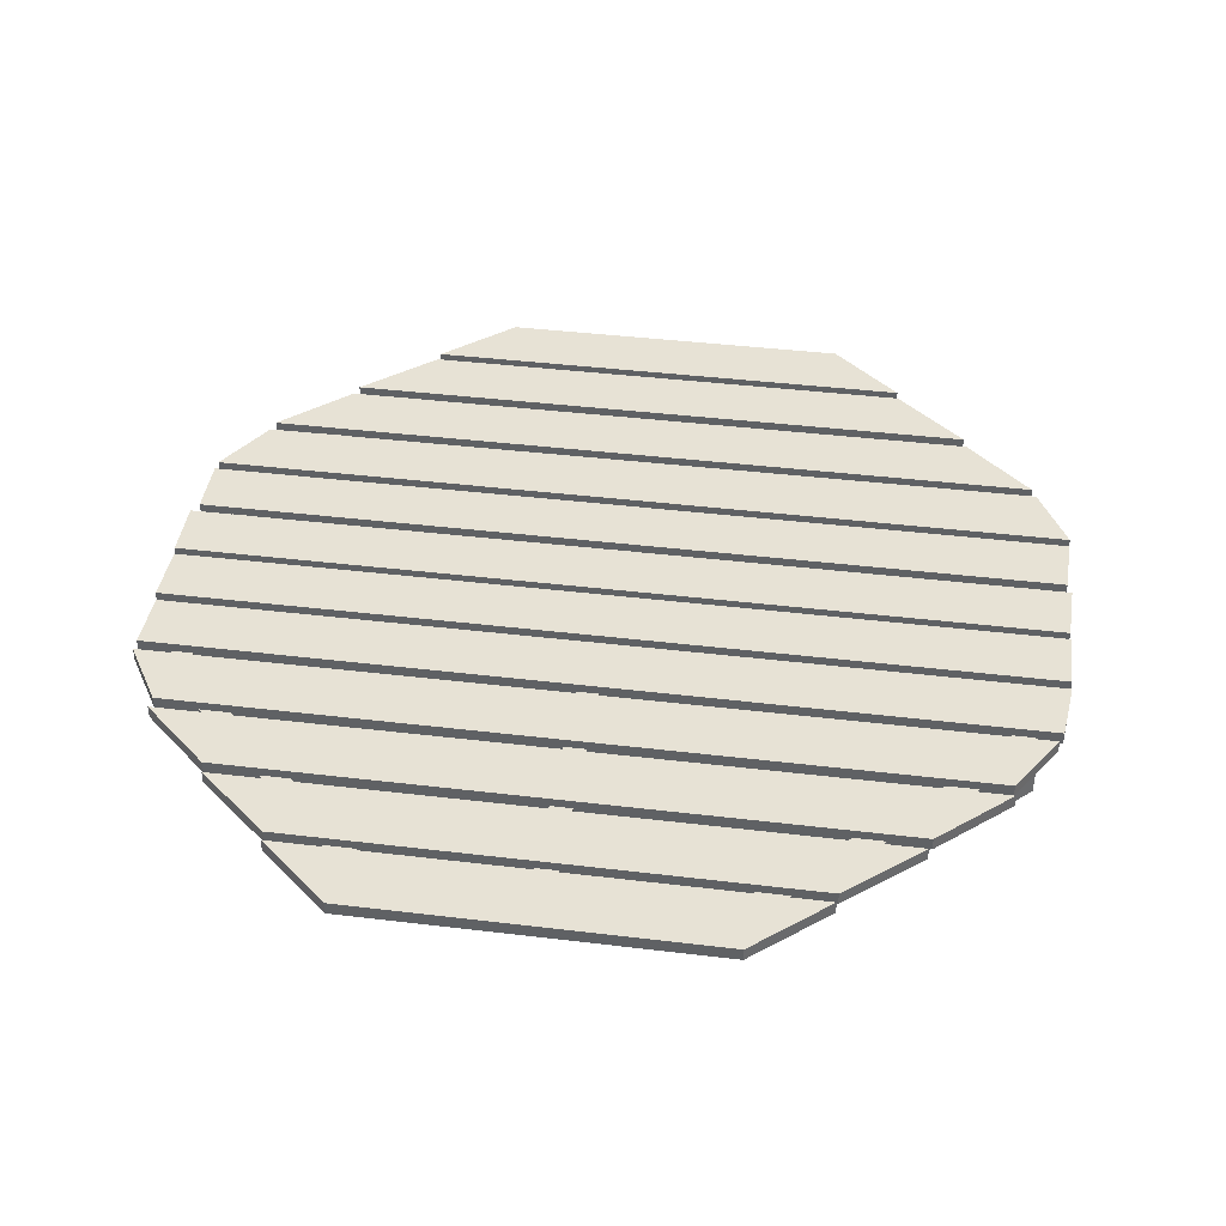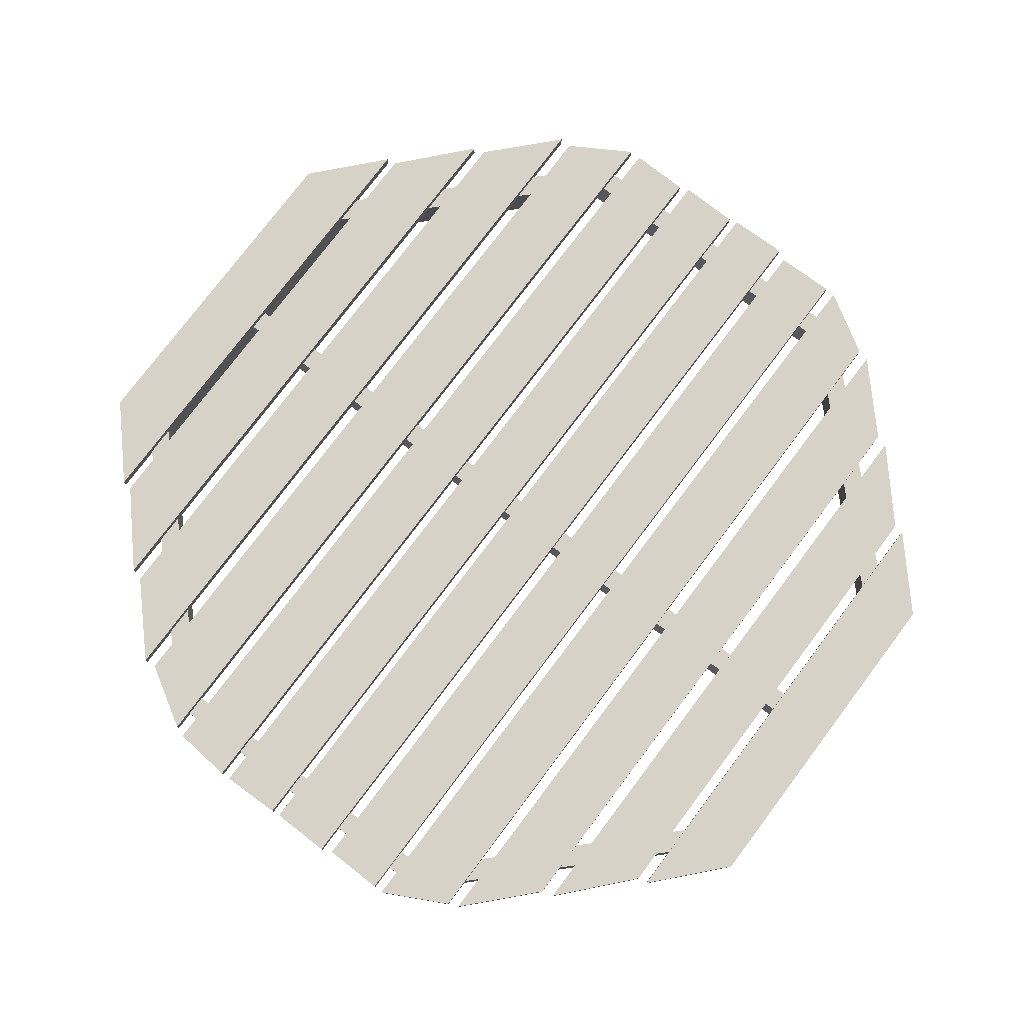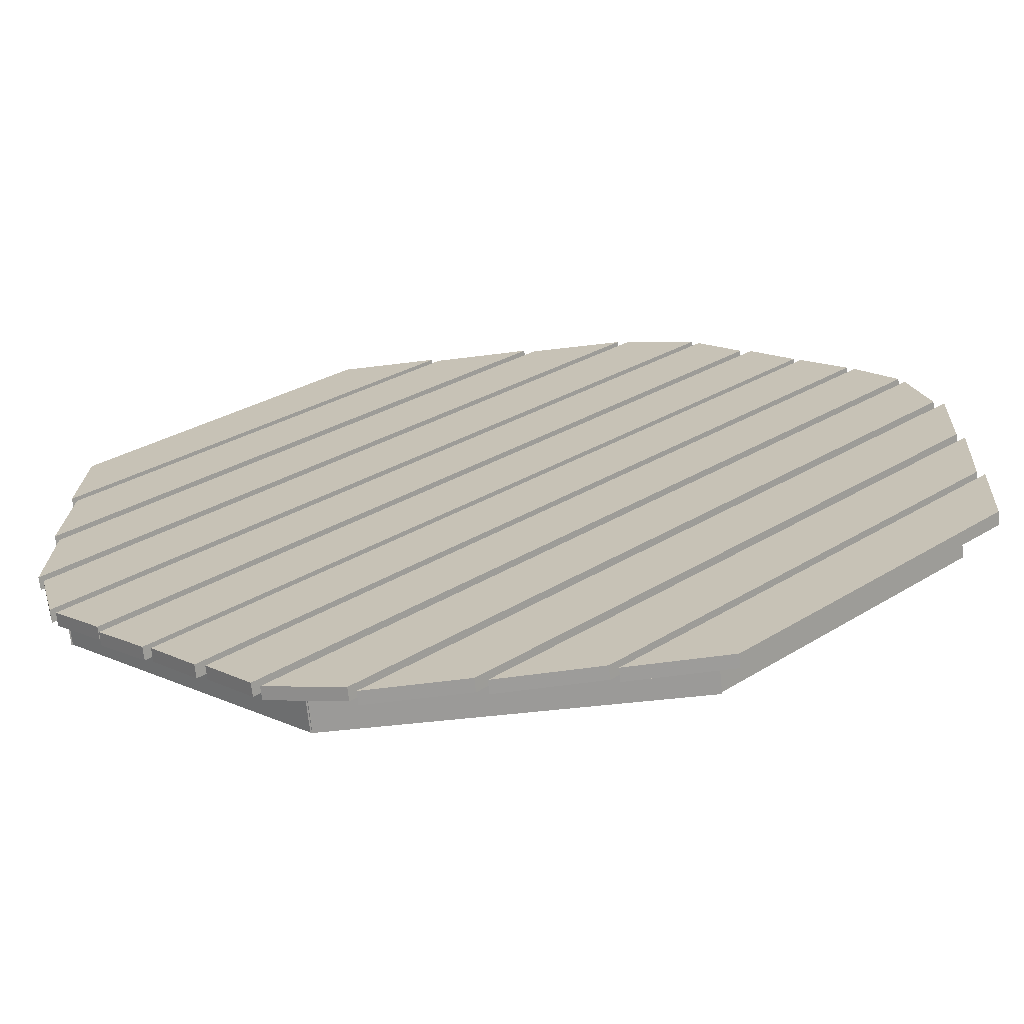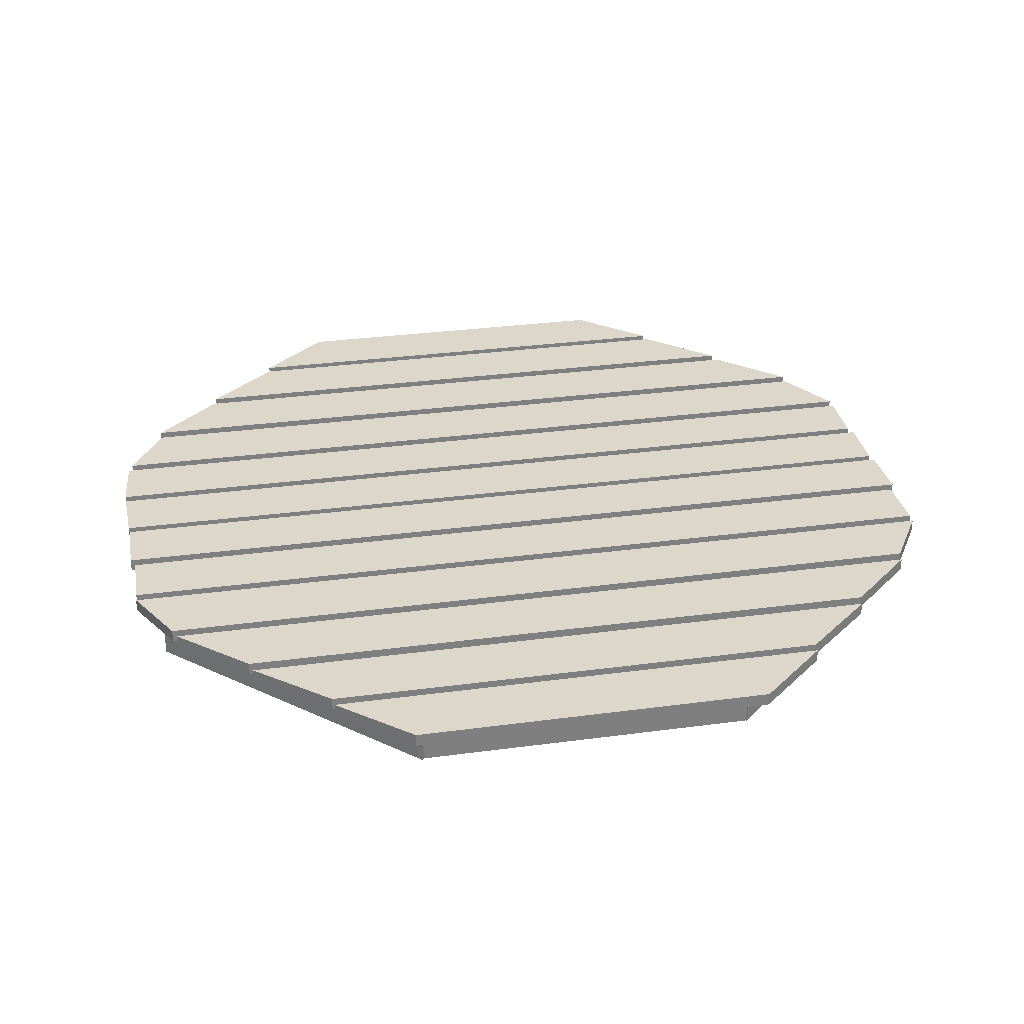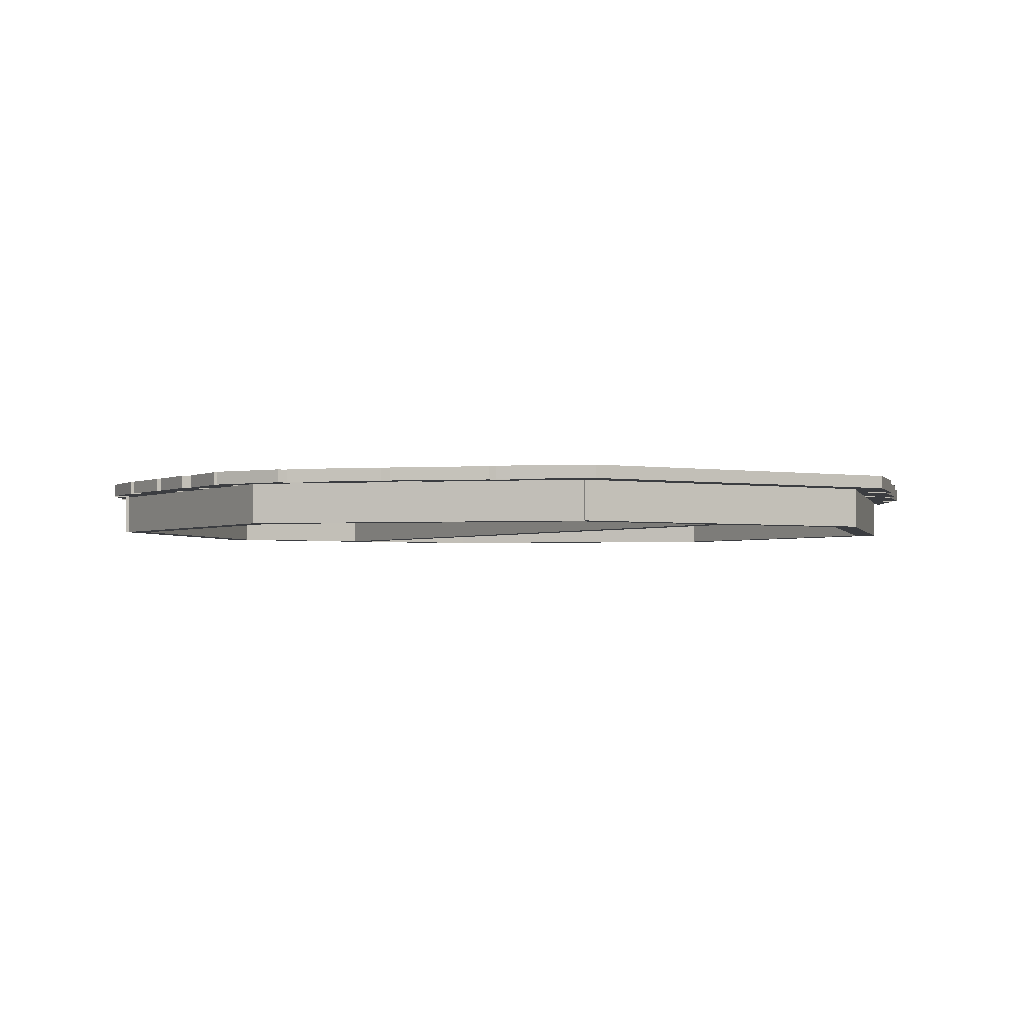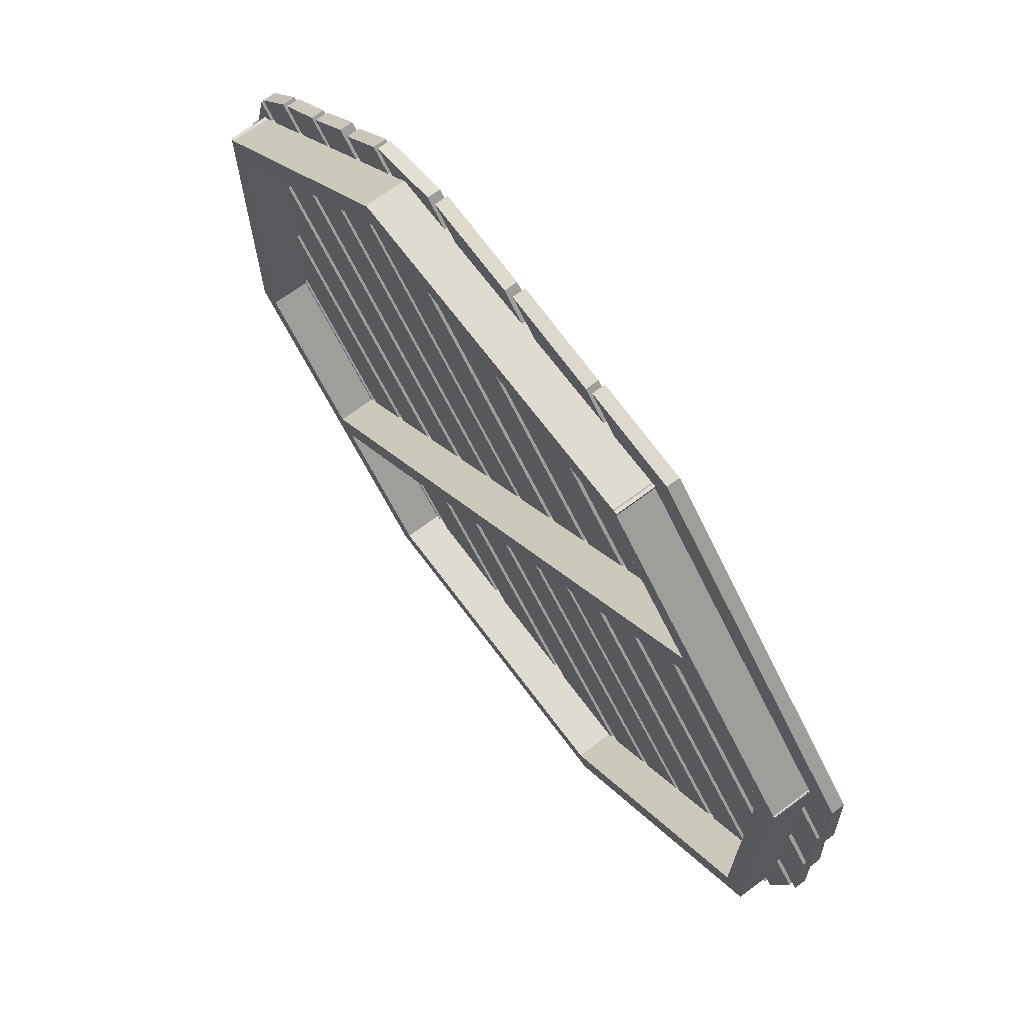
<metadata>
{"format":"obj","ext":"obj","renderer":"f3d","projection":"perspective","resolution":1024,"background":"white","views":[{"elev":40.1,"azim":-126.5,"up":"+Y"},{"elev":77.4,"azim":-8.0,"up":"+Y"},{"elev":-69.4,"azim":-174.0,"up":"+Z"},{"elev":30.6,"azim":34.0,"up":"+Y"},{"elev":-2.3,"azim":13.2,"up":"+Y"},{"elev":69.9,"azim":53.2,"up":"+Z"}]}
</metadata>
<code>
o Куб.087_Куб.079
v 0.9 -0.1266 2.337
v 0.9 0.1266 2.337
v 2.314 -0.1266 0.9224
v 2.314 0.1266 0.9224
v 0.9897 -0.1266 2.426
v 0.9897 0.1266 2.426
v 2.404 -0.1266 1.012
v 2.404 0.1266 1.012
f 1 2 4 3
f 3 4 8 7
f 7 8 6 5
f 5 6 2 1
f 3 7 5 1
f 8 4 2 6
o Куб.088_Куб.090
v 2.274 -0.1266 1.022
v 2.274 0.1266 1.022
v 2.274 -0.1266 -0.9781
v 2.274 0.1266 -0.9781
v 2.401 -0.1266 1.022
v 2.401 0.1266 1.022
v 2.401 -0.1266 -0.9781
v 2.401 0.1266 -0.9781
f 9 10 12 11
f 11 12 16 15
f 15 16 14 13
f 13 14 10 9
f 11 15 13 9
f 16 12 10 14
o Куб.089_Куб.091
v 2.309 -0.1266 -0.8828
v 2.309 0.1266 -0.8828
v 0.895 -0.1266 -2.297
v 0.895 0.1266 -2.297
v 2.399 -0.1266 -0.9724
v 2.399 0.1266 -0.9724
v 0.9847 -0.1266 -2.387
v 0.9847 0.1266 -2.387
f 17 18 20 19
f 19 20 24 23
f 23 24 22 21
f 21 22 18 17
f 19 23 21 17
f 24 20 18 22
o Куб.090_Куб.092
v 0.9945 -0.1266 -2.257
v 0.9945 0.1266 -2.257
v -1.005 -0.1266 -2.257
v -1.005 0.1266 -2.257
v 0.9945 -0.1266 -2.384
v 0.9945 0.1266 -2.384
v -1.005 -0.1266 -2.384
v -1.005 0.1266 -2.384
f 25 26 28 27
f 27 28 32 31
f 31 32 30 29
f 29 30 26 25
f 27 31 29 25
f 32 28 26 30
o Куб.091_Куб.093
v -0.8987 -0.1266 -2.291
v -0.8987 0.1266 -2.291
v -2.313 -0.1266 -0.8767
v -2.313 0.1266 -0.8767
v -0.9884 -0.1266 -2.381
v -0.9884 0.1266 -2.381
v -2.403 -0.1266 -0.9664
v -2.403 0.1266 -0.9664
f 33 34 36 35
f 35 36 40 39
f 39 40 38 37
f 37 38 34 33
f 35 39 37 33
f 40 36 34 38
o Куб.092_Куб.094
v -2.273 -0.1266 -0.9762
v -2.273 0.1266 -0.9762
v -2.273 -0.1266 1.024
v -2.273 0.1266 1.024
v -2.4 -0.1266 -0.9762
v -2.4 0.1266 -0.9762
v -2.4 -0.1266 1.024
v -2.4 0.1266 1.024
f 41 42 44 43
f 43 44 48 47
f 47 48 46 45
f 45 46 42 41
f 43 47 45 41
f 48 44 42 46
o Куб.093_Куб.095
v -2.308 -0.1266 0.9172
v -2.308 0.1266 0.9172
v -0.8937 -0.1266 2.331
v -0.8937 0.1266 2.331
v -2.398 -0.1266 1.007
v -2.398 0.1266 1.007
v -0.9834 -0.1266 2.421
v -0.9834 0.1266 2.421
f 49 50 52 51
f 51 52 56 55
f 55 56 54 53
f 53 54 50 49
f 51 55 53 49
f 56 52 50 54
o Куб.094_Куб.096
v -0.9876 -0.1266 2.297
v -0.9876 0.1266 2.297
v 1.012 -0.1266 2.297
v 1.012 0.1266 2.297
v -0.9876 -0.1266 2.424
v -0.9876 0.1266 2.424
v 1.012 -0.1266 2.424
v 1.012 0.1266 2.424
f 57 58 60 59
f 59 60 64 63
f 63 64 62 61
f 61 62 58 57
f 59 63 61 57
f 64 60 58 62
o Куб.095_Куб.098
v 0.5174 0.1035 2.605
v 0.5174 0.1782 2.605
v 2.597 0.1035 0.5247
v 2.597 0.1782 0.5247
v 1.085 0.1035 2.575
v 1.085 0.1782 2.575
v 2.568 0.1035 1.092
v 2.568 0.1782 1.092
v 1.609 0.1782 1.513
f 65 66 73 68 67
f 67 68 72 71
f 71 72 70 69
f 69 70 66 65
f 67 71 69 65
f 72 68 73 66 70
o Куб.096_Куб.099
v -0.1016 0.1035 2.601
v -0.1016 0.1782 2.601
v 2.593 0.1035 -0.09431
v 2.593 0.1782 -0.09431
v 0.4703 0.1035 2.567
v 0.4703 0.1782 2.567
v 2.559 0.1035 0.4775
v 2.559 0.1782 0.4775
f 74 75 77 76
f 76 77 81 80
f 80 81 79 78
f 78 79 75 74
f 76 80 78 74
f 81 77 75 79
o Куб.097_Куб.100
v -0.7242 0.1035 2.583
v -0.7242 0.1782 2.583
v 2.575 0.1035 -0.717
v 2.575 0.1782 -0.717
v -0.166 0.1035 2.563
v -0.166 0.1782 2.563
v 2.555 0.1035 -0.1587
v 2.555 0.1782 -0.1587
f 82 83 85 84
f 84 85 89 88
f 88 89 87 86
f 86 87 83 82
f 84 88 86 82
f 89 85 83 87
o Куб.098_Куб.104
v -1.209 0.1035 2.422
v -1.209 0.1782 2.422
v 2.428 0.1035 -1.209
v 2.428 0.1782 -1.209
v -0.7867 0.1035 2.556
v -0.7867 0.1782 2.556
v 2.536 0.1035 -0.7788
v 2.536 0.1782 -0.7788
v 1.445 0.1782 0.3164
f 90 91 93 92
f 92 93 97 96
f 96 97 98 95 94
f 94 95 91 90
f 92 96 94 90
f 97 93 91 95 98
o Куб.099_Куб.105
v -1.499 0.1035 2.118
v -1.499 0.1782 2.118
v 2.127 0.1035 -1.508
v 2.127 0.1782 -1.508
v -1.248 0.1035 2.378
v -1.248 0.1782 2.378
v 2.386 0.1035 -1.257
v 2.386 0.1782 -1.257
f 99 100 102 101
f 101 102 106 105
f 105 106 104 103
f 103 104 100 99
f 101 105 103 99
f 106 102 100 104
o Куб.100_Куб.106
v -1.814 0.1035 1.831
v -1.814 0.1782 1.831
v 1.847 0.1035 -1.831
v 1.847 0.1782 -1.831
v -1.564 0.1035 2.091
v -1.564 0.1782 2.091
v 2.107 0.1035 -1.581
v 2.107 0.1782 -1.581
f 107 108 110 109
f 109 110 114 113
f 113 114 112 111
f 111 112 108 107
f 109 113 111 107
f 114 110 108 112
o Куб.101_Куб.107
v -0.5242 0.1035 -2.638
v -0.5242 0.1782 -2.638
v -2.604 0.1035 -0.5585
v -2.604 0.1782 -0.5585
v -1.092 0.1035 -2.609
v -1.092 0.1782 -2.609
v -2.575 0.1035 -1.126
v -2.575 0.1782 -1.126
f 115 116 118 117
f 117 118 122 121
f 121 122 120 119
f 119 120 116 115
f 117 121 119 115
f 122 118 116 120
o Куб.102_Куб.108
v 0.09477 0.1035 -2.634
v 0.09477 0.1782 -2.634
v -2.6 0.1035 0.06044
v -2.6 0.1782 0.06044
v -0.4771 0.1035 -2.601
v -0.4771 0.1782 -2.601
v -2.566 0.1035 -0.5114
v -2.566 0.1782 -0.5114
f 123 124 126 125
f 125 126 130 129
f 129 130 128 127
f 127 128 124 123
f 125 129 127 123
f 130 126 124 128
o Куб.103_Куб.109
v 0.7174 0.1035 -2.617
v 0.7174 0.1782 -2.617
v -2.582 0.1035 0.6831
v -2.582 0.1782 0.6831
v 0.1592 0.1035 -2.597
v 0.1592 0.1782 -2.597
v -2.562 0.1035 0.1249
v -2.562 0.1782 0.1249
f 131 132 134 133
f 133 134 138 137
f 137 138 136 135
f 135 136 132 131
f 133 137 135 131
f 138 134 132 136
o Куб.104_Куб.110
v 1.192 0.1038 -2.454
v 1.192 0.1779 -2.454
v -2.419 0.1038 1.157
v -2.419 0.1779 1.157
v 0.7653 0.1038 -2.561
v 0.7653 0.1779 -2.561
v -2.526 0.1038 0.7309
v -2.526 0.1779 0.7309
f 139 140 142 141
f 141 142 146 145
f 145 146 144 143
f 143 144 140 139
f 141 145 143 139
f 146 142 140 144
o Куб.105_Куб.111
v 1.492 0.1035 -2.144
v 1.492 0.1782 -2.144
v -2.157 0.1035 1.506
v -2.157 0.1782 1.506
v 1.242 0.1035 -2.404
v 1.242 0.1782 -2.404
v -2.39 0.1035 1.222
v -2.39 0.1782 1.222
f 147 148 150 149
f 149 150 154 153
f 153 154 152 151
f 151 152 148 147
f 149 153 151 147
f 154 150 148 152
o Куб.106_Куб.112
v 1.8 0.1035 -1.858
v 1.8 0.1782 -1.858
v -1.855 0.1035 1.798
v -1.855 0.1782 1.798
v 1.549 0.1035 -2.117
v 1.549 0.1782 -2.117
v -2.114 0.1035 1.547
v -2.114 0.1782 1.547
f 155 156 158 157
f 157 158 162 161
f 161 162 160 159
f 159 160 156 155
f 157 161 159 155
f 162 158 156 160
o Куб.107_Куб.113
v 1.621 -0.1266 1.672
v 1.621 0.1266 1.672
v -1.66 -0.1266 -1.609
v -1.66 0.1266 -1.609
v 1.711 -0.1266 1.583
v 1.711 0.1266 1.583
v -1.57 -0.1266 -1.698
v -1.57 0.1266 -1.698
f 163 164 166 165
f 165 166 170 169
f 169 170 168 167
f 167 168 164 163
f 165 169 167 163
f 170 166 164 168

</code>
